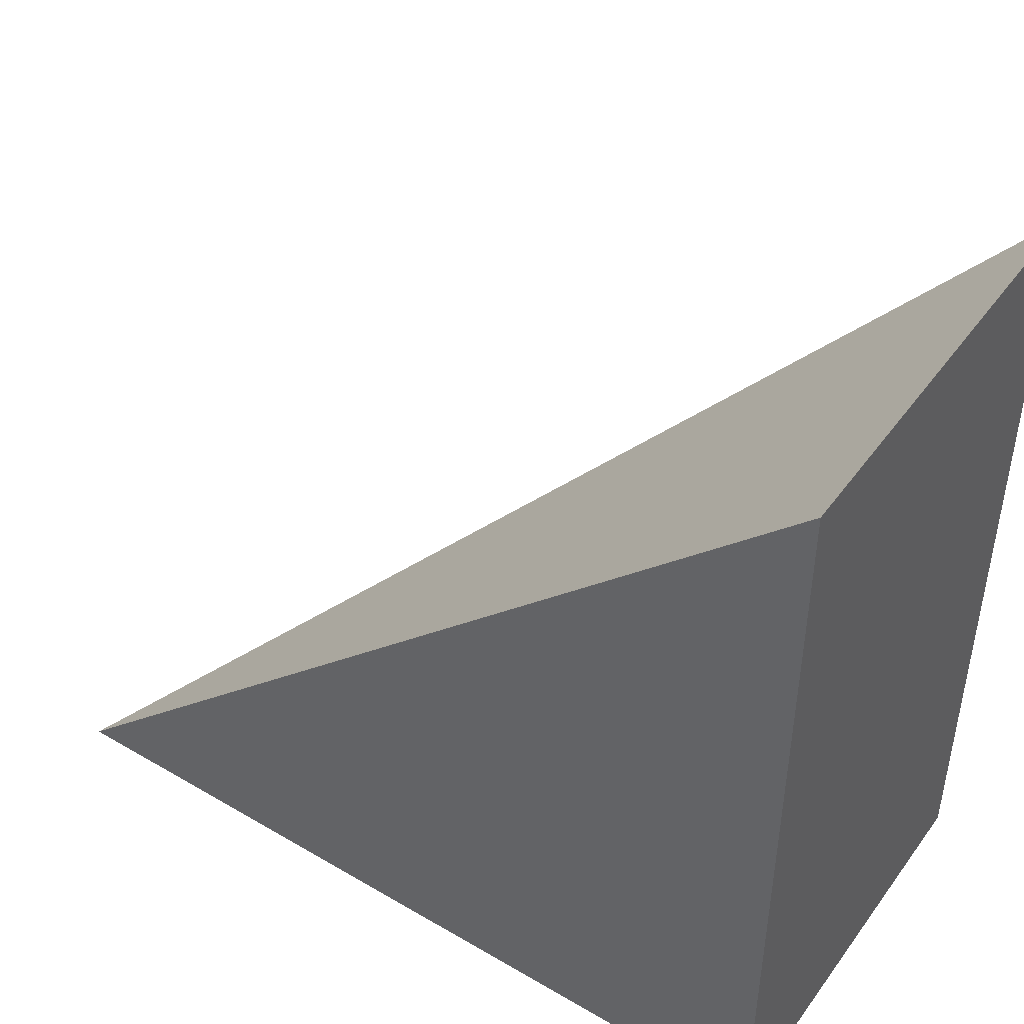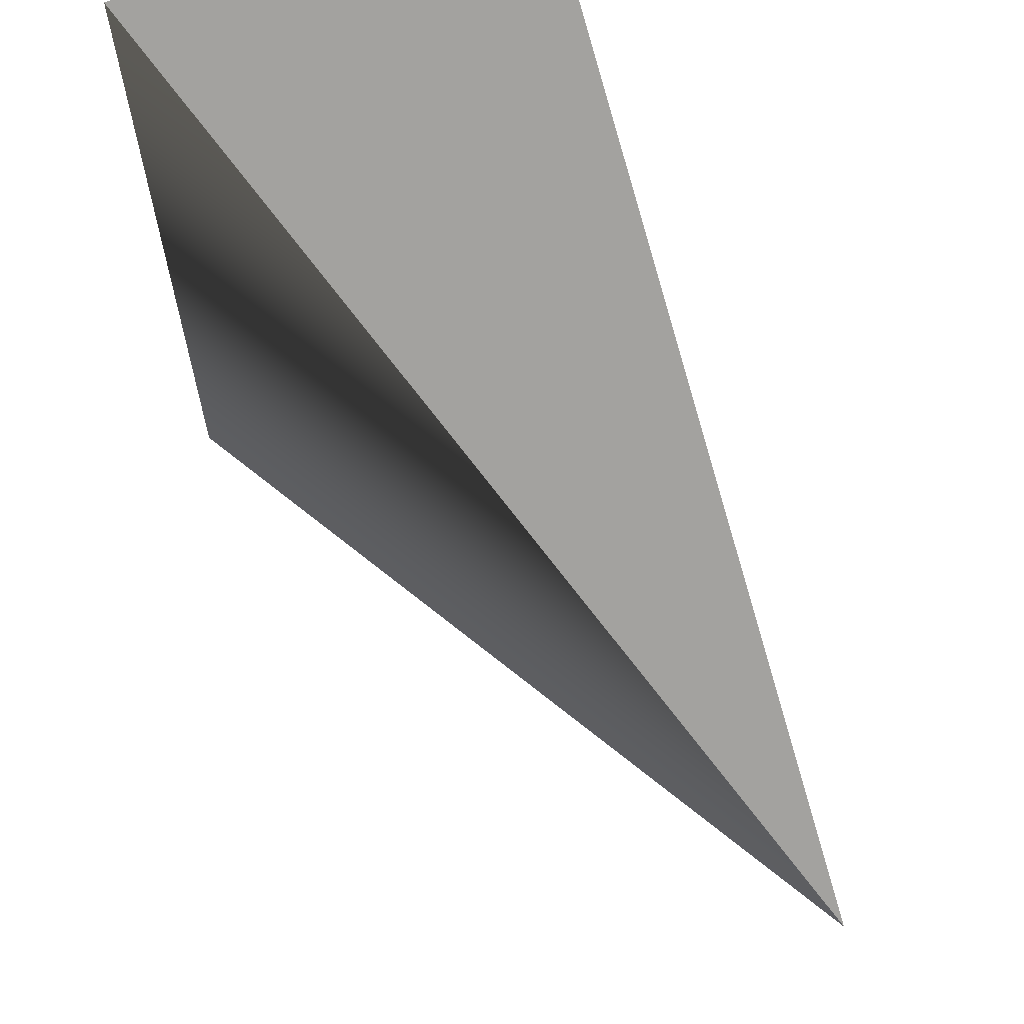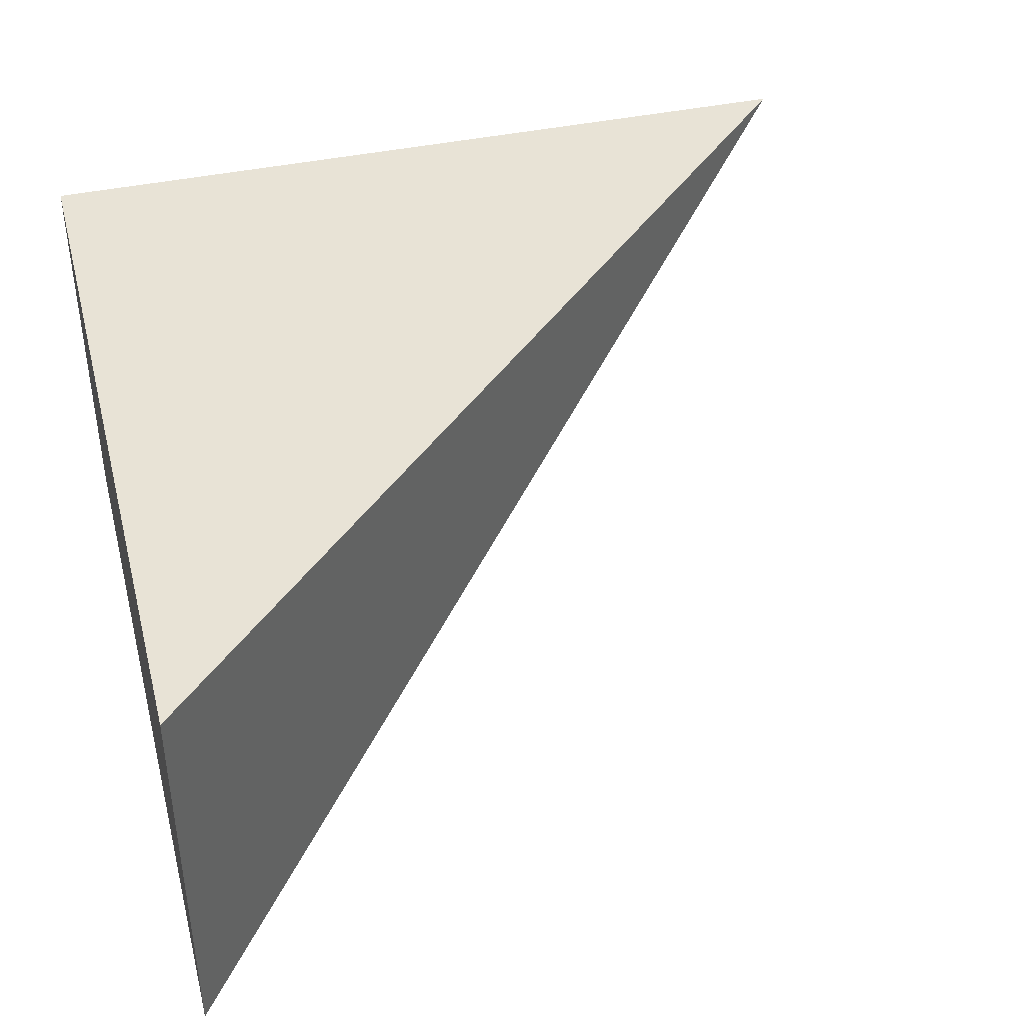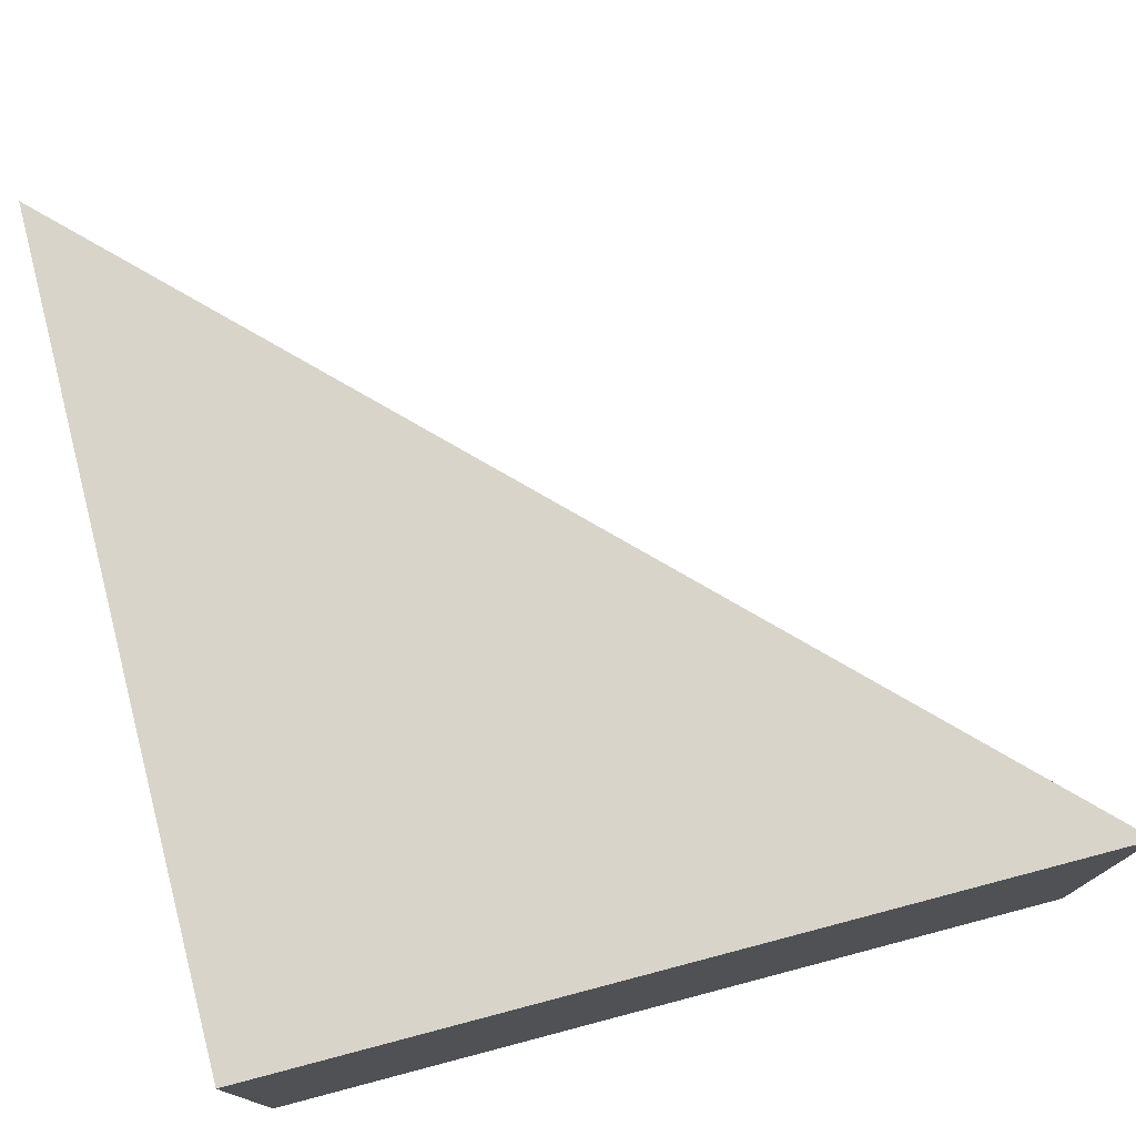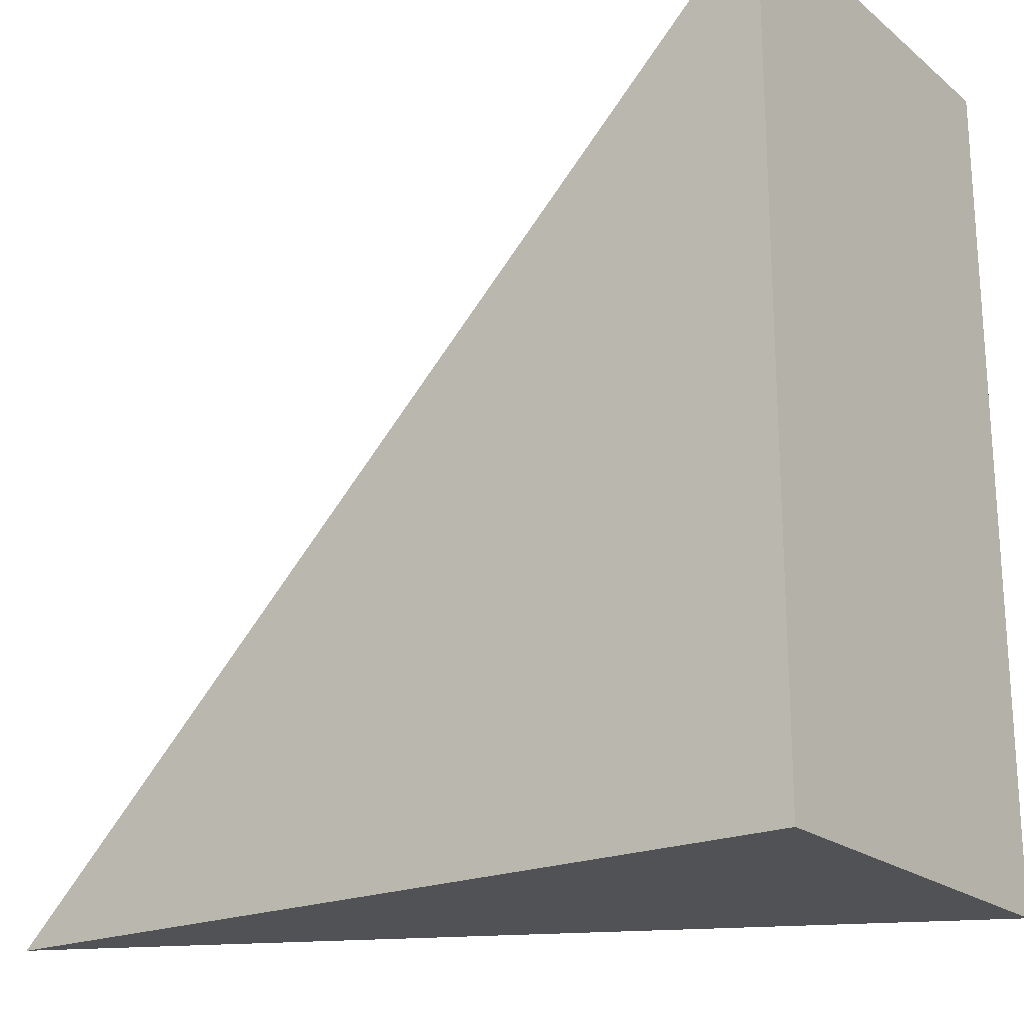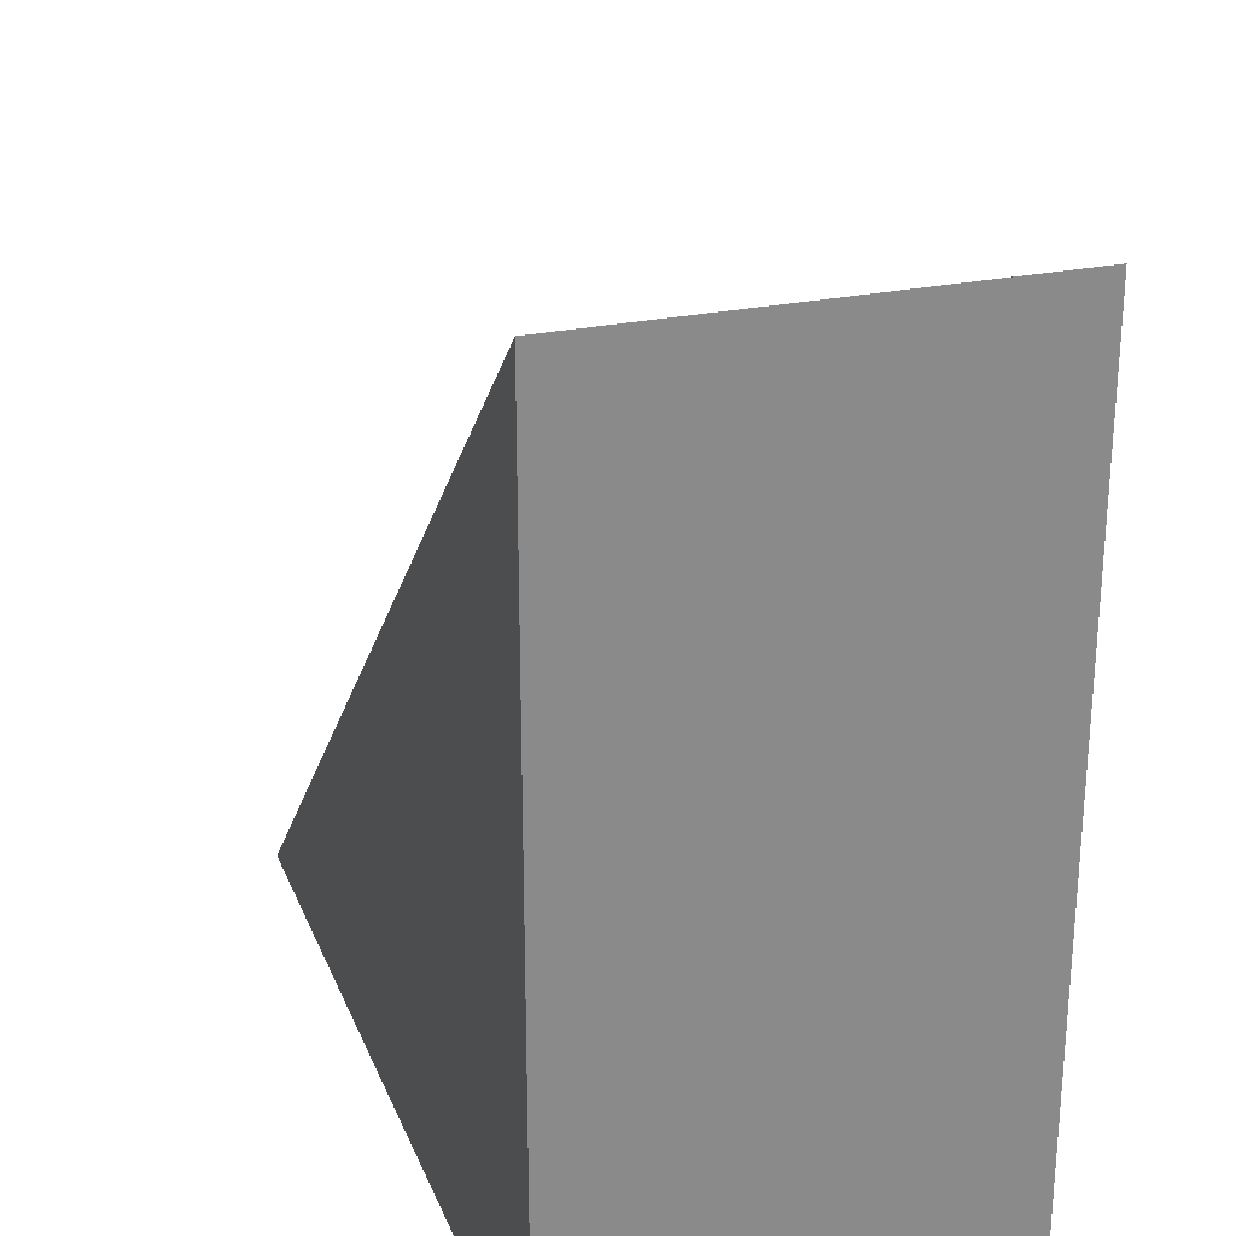
<metadata>
{"format":"obj","ext":"obj","renderer":"f3d","projection":"perspective","resolution":1024,"background":"white","views":[{"elev":46.2,"azim":33.9,"up":"+Y"},{"elev":64.4,"azim":-113.8,"up":"+Y"},{"elev":41.7,"azim":165.6,"up":"+Z"},{"elev":75.4,"azim":75.3,"up":"+Z"},{"elev":-21.1,"azim":35.8,"up":"+Y"},{"elev":26.0,"azim":71.2,"up":"+Y"}]}
</metadata>
<code>
v 0.5 -0.5 0
v -0.5 -0.5 0.5
v 0.5 -0.5 0.5
v 0.5 0.5 0
v 0.5 0.5 0.5
f 3 1 4 5
f 1 2 4
f 4 2 5
f 2 3 5
f 3 2 1

</code>
